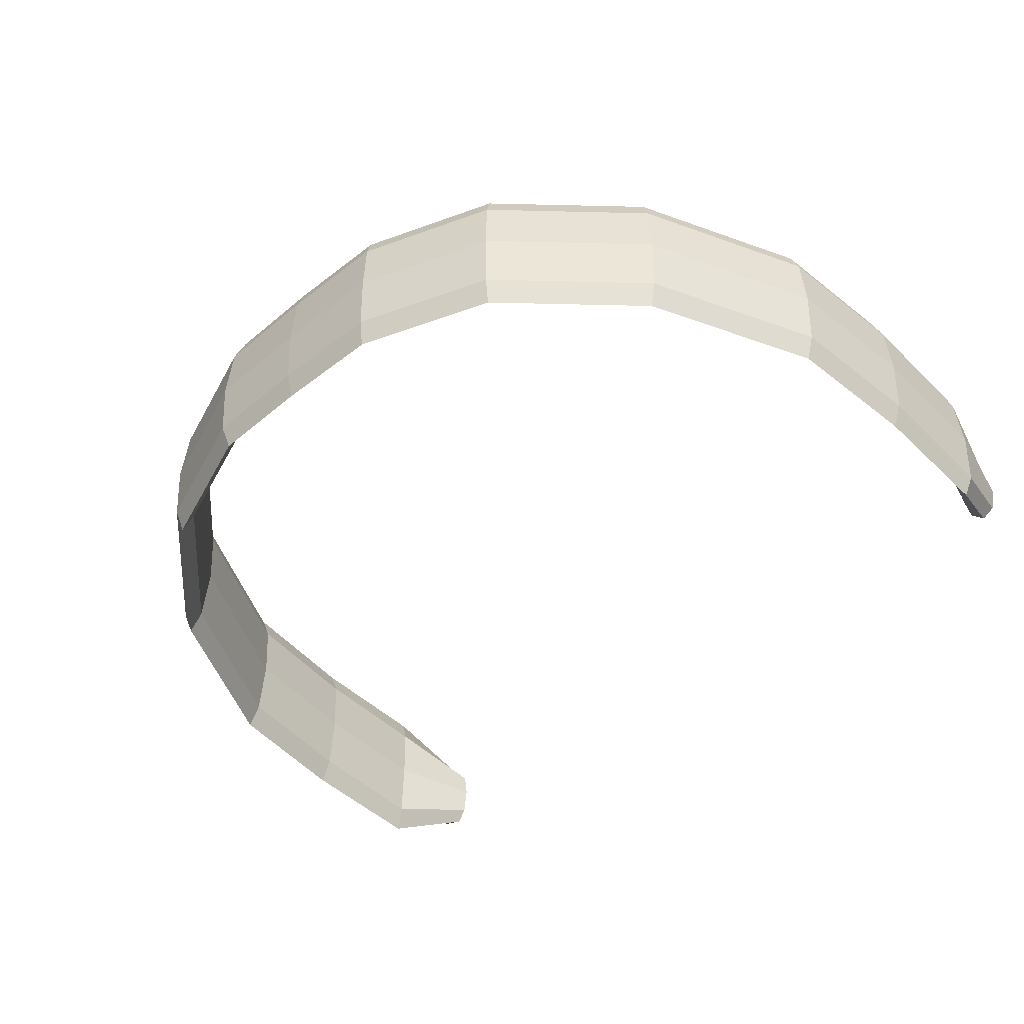
<metadata>
{"format":"obj","ext":"obj","renderer":"f3d","projection":"perspective","resolution":1024,"background":"white","views":[{"elev":-46.7,"azim":-137.4,"up":"+Z"}]}
</metadata>
<code>
o Cylinder
v -1.343 -0.1359 -0.001022
v -1.773 -0.1727 -0.001022
v -1.34 -0.1698 0.2578
v -1.77 -0.2067 0.2578
v -1.331 -0.2693 0.499
v -1.761 -0.3062 0.499
v -1.318 -0.4277 0.7061
v -1.748 -0.4646 0.7061
v -1.3 -0.634 0.865
v -1.73 -0.6709 0.865
v -1.279 -0.8743 0.9649
v -1.709 -0.9112 0.9649
v -1.257 -1.132 0.999
v -1.687 -1.169 0.999
v -1.235 -1.39 0.9649
v -1.665 -1.427 0.9649
v -1.215 -1.63 0.865
v -1.644 -1.667 0.865
v -1.197 -1.837 0.7061
v -1.627 -1.874 0.7061
v -1.183 -1.995 0.499
v -1.613 -2.032 0.499
v -1.175 -2.095 0.2578
v -1.605 -2.131 0.2578
v -1.172 -2.129 -0.001022
v -1.602 -2.165 -0.001022
v -1.175 -2.095 -0.2598
v -1.605 -2.131 -0.2598
v -1.183 -1.995 -0.501
v -1.613 -2.032 -0.501
v -1.197 -1.837 -0.7081
v -1.627 -1.874 -0.7081
v -1.215 -1.63 -0.867
v -1.644 -1.667 -0.867
v -1.235 -1.39 -0.9669
v -1.665 -1.427 -0.9669
v -1.257 -1.132 -1.001
v -1.687 -1.169 -1.001
v -1.279 -0.8743 -0.9669
v -1.709 -0.9112 -0.9669
v -1.3 -0.634 -0.867
v -1.73 -0.6709 -0.867
v -1.318 -0.4277 -0.7081
v -1.748 -0.4646 -0.7081
v -1.331 -0.2693 -0.501
v -1.761 -0.3062 -0.501
v -1.34 -0.1698 -0.2598
v -1.77 -0.2067 -0.2598
v -1.21 -0.2691 -0.001022
v -1.207 -0.2982 0.2205
v -1.2 -0.3834 0.4269
v -1.188 -0.5189 0.6041
v -1.173 -0.6955 0.7402
v -1.155 -0.9011 0.8257
v -1.137 -1.122 0.8548
v -1.118 -1.343 0.8257
v -1.1 -1.548 0.7402
v -1.085 -1.725 0.6041
v -1.073 -1.86 0.4269
v -1.066 -1.945 0.2205
v -1.063 -1.975 -0.001022
v -1.066 -1.945 -0.2225
v -1.073 -1.86 -0.4289
v -1.085 -1.725 -0.6062
v -1.1 -1.548 -0.7422
v -1.118 -1.343 -0.8277
v -1.137 -1.122 -0.8569
v -1.155 -0.9011 -0.8277
v -1.173 -0.6955 -0.7422
v -1.188 -0.5189 -0.6062
v -1.2 -0.3834 -0.4289
v -1.207 -0.2982 -0.2225
v -1.862 -0.2724 0.2424
v -1.865 -0.2405 -0.001022
v -1.854 -0.366 0.4692
v -1.842 -0.5149 0.664
v -1.825 -0.709 0.8134
v -1.806 -0.9349 0.9073
v -1.785 -1.177 0.9394
v -1.764 -1.42 0.9073
v -1.745 -1.646 0.8134
v -1.728 -1.84 0.664
v -1.715 -1.989 0.4692
v -1.707 -2.082 0.2424
v -1.704 -2.114 -0.001022
v -1.707 -2.082 -0.2444
v -1.715 -1.989 -0.4712
v -1.728 -1.84 -0.666
v -1.745 -1.646 -0.8154
v -1.764 -1.42 -0.9094
v -1.785 -1.177 -0.9414
v -1.806 -0.9349 -0.9094
v -1.825 -0.709 -0.8154
v -1.842 -0.5149 -0.666
v -1.854 -0.366 -0.4712
v -1.862 -0.2724 -0.2444
v -1.831 -0.6339 0.1452
v -1.833 -0.6147 -0.001022
v -1.827 -0.6901 0.2814
v -1.819 -0.7795 0.3984
v -1.809 -0.8961 0.4881
v -1.797 -1.032 0.5445
v -1.785 -1.177 0.5638
v -1.772 -1.323 0.5445
v -1.761 -1.459 0.4881
v -1.751 -1.575 0.3984
v -1.743 -1.665 0.2814
v -1.738 -1.721 0.1452
v -1.736 -1.74 -0.001022
v -1.738 -1.721 -0.1472
v -1.743 -1.665 -0.2834
v -1.751 -1.575 -0.4004
v -1.761 -1.459 -0.4902
v -1.772 -1.323 -0.5466
v -1.785 -1.177 -0.5658
v -1.797 -1.032 -0.5466
v -1.809 -0.8961 -0.4902
v -1.819 -0.7795 -0.4004
v -1.827 -0.6901 -0.2834
v -1.831 -0.6339 -0.1472
v -2.199 -0.7504 0.1225
v -2.2 -0.7342 -0.001022
v -2.195 -0.7979 0.2375
v -2.188 -0.8734 0.3364
v -2.18 -0.9719 0.4122
v -2.17 -1.087 0.4599
v -2.159 -1.21 0.4761
v -2.149 -1.333 0.4599
v -2.139 -1.447 0.4122
v -2.13 -1.546 0.3364
v -2.124 -1.621 0.2375
v -2.12 -1.669 0.1225
v -2.118 -1.685 -0.001022
v -2.12 -1.669 -0.1245
v -2.124 -1.621 -0.2396
v -2.13 -1.546 -0.3384
v -2.139 -1.447 -0.4142
v -2.149 -1.333 -0.4619
v -2.159 -1.21 -0.4782
v -2.17 -1.087 -0.4619
v -2.18 -0.9719 -0.4142
v -2.188 -0.8734 -0.3384
v -2.195 -0.7979 -0.2396
v -2.199 -0.7504 -0.1245
v -1.954 -0.6727 -0.1396
v -2.076 -0.7115 -0.1321
v -2.078 -0.6944 -0.001022
v -1.955 -0.6545 -0.001022
v -1.954 -0.6727 0.1376
v -2.076 -0.7115 0.13
v -1.954 -0.6727 -0.1396
v -2.076 -0.7115 -0.1321
v -2.078 -0.6944 -0.001022
v -1.955 -0.6545 -0.001022
v -1.954 -0.6727 0.1376
v -2.076 -0.7115 0.13
v -2.049 -0.3664 -0.1396
v -2.167 -0.4165 -0.1321
v -2.171 -0.3995 -0.001022
v -2.053 -0.3484 -0.001022
v -2.038 -0.368 0.1376
v -2.161 -0.4068 0.13
v -2.124 -0.3436 0.1967
v -2.251 0.1135 0.4501
v -2.185 -0.3607 0.139
v -2.296 0.09113 0.3182
v -2.211 -0.3678 -0.000203
v -2.314 0.08185 -0.000203
v -2.185 -0.3607 -0.1394
v -2.296 0.09113 -0.3186
v -2.124 -0.3436 -0.1971
v -2.251 0.1135 -0.4505
v -2.062 -0.3264 -0.1394
v -2.206 0.1359 -0.3186
v -2.037 -0.3193 -0.000203
v -2.187 0.1452 -0.000203
v -2.062 -0.3264 0.139
v -2.206 0.1359 0.3182
v -2.144 -0.3493 -0.1394
v -2.103 -0.3378 -0.1394
v -2.144 -0.3493 0.139
v -2.103 -0.3378 0.139
v -2.153 -0.3516 -0.000203
v -2.095 -0.3355 -0.000203
v -2.251 0.8135 0.4501
v -2.301 0.8126 0.3182
v -2.322 0.8122 -0.000203
v -2.301 0.8126 -0.3186
v -2.251 0.8135 -0.4505
v -2.201 0.8145 -0.3186
v -2.18 0.8149 -0.000203
v -2.201 0.8145 0.3182
v -2.185 1.514 0.4501
v -2.234 1.526 0.3182
v -2.254 1.531 -0.000203
v -2.234 1.526 -0.3186
v -2.185 1.514 -0.4505
v -2.136 1.501 -0.3186
v -2.116 1.496 -0.000203
v -2.136 1.501 0.3182
v -1.797 2.344 0.4501
v -1.841 2.369 0.3182
v -1.859 2.379 -0.000203
v -1.841 2.369 -0.3186
v -1.797 2.344 -0.4505
v -1.753 2.32 -0.3186
v -1.735 2.31 -0.000203
v -1.753 2.32 0.3182
v -1.187 2.936 0.4501
v -1.212 2.98 0.3182
v -1.222 2.998 -0.000203
v -1.212 2.98 -0.3186
v -1.187 2.936 -0.4505
v -1.163 2.892 -0.3186
v -1.153 2.874 -0.000203
v -1.163 2.892 0.3182
v -0.5086 3.184 0.4501
v -0.5332 3.227 0.3182
v -0.5434 3.246 -0.000203
v -0.5332 3.227 -0.3186
v -0.5086 3.184 -0.4505
v -0.484 3.14 -0.3186
v -0.4738 3.122 -0.000203
v -0.484 3.14 0.3182
v 0.02013 3.194 0.4498
v 0.02013 3.238 0.3179
v 0.02013 3.256 -0.000511
v 0.02013 3.238 -0.3189
v 0.02013 3.194 -0.4508
v 0.02013 3.151 -0.3189
v 0.02013 3.133 -0.000511
v 0.02013 3.151 0.3179
v 1.374 -0.1359 0
v 1.804 -0.1727 -0
v 1.371 -0.1698 -0.2588
v 1.801 -0.2067 -0.2588
v 1.363 -0.2693 -0.5
v 1.792 -0.3062 -0.5
v 1.349 -0.4277 -0.7071
v 1.779 -0.4646 -0.7071
v 1.331 -0.634 -0.866
v 1.761 -0.6709 -0.866
v 1.311 -0.8743 -0.9659
v 1.741 -0.9112 -0.9659
v 1.289 -1.132 -1
v 1.718 -1.169 -1
v 1.266 -1.39 -0.9659
v 1.696 -1.427 -0.9659
v 1.246 -1.63 -0.866
v 1.676 -1.667 -0.866
v 1.228 -1.837 -0.7071
v 1.658 -1.874 -0.7071
v 1.214 -1.995 -0.5
v 1.644 -2.032 -0.5
v 1.206 -2.095 -0.2588
v 1.636 -2.131 -0.2588
v 1.203 -2.129 -0
v 1.633 -2.165 -0
v 1.206 -2.095 0.2588
v 1.636 -2.131 0.2588
v 1.214 -1.995 0.5
v 1.644 -2.032 0.5
v 1.228 -1.837 0.7071
v 1.658 -1.874 0.7071
v 1.246 -1.63 0.866
v 1.676 -1.667 0.866
v 1.266 -1.39 0.9659
v 1.696 -1.427 0.9659
v 1.289 -1.132 1
v 1.718 -1.169 1
v 1.311 -0.8743 0.9659
v 1.741 -0.9112 0.9659
v 1.331 -0.634 0.866
v 1.761 -0.6709 0.866
v 1.349 -0.4277 0.7071
v 1.779 -0.4646 0.7071
v 1.363 -0.2693 0.5
v 1.792 -0.3062 0.5
v 1.371 -0.1698 0.2588
v 1.801 -0.2067 0.2588
v 1.241 -0.2691 0
v 1.238 -0.2982 -0.2215
v 1.231 -0.3834 -0.4279
v 1.219 -0.5189 -0.6052
v 1.204 -0.6955 -0.7412
v 1.187 -0.9011 -0.8267
v 1.168 -1.122 -0.8558
v 1.149 -1.343 -0.8267
v 1.131 -1.548 -0.7412
v 1.116 -1.725 -0.6052
v 1.104 -1.86 -0.4279
v 1.097 -1.945 -0.2215
v 1.095 -1.975 -0
v 1.097 -1.945 0.2215
v 1.104 -1.86 0.4279
v 1.116 -1.725 0.6052
v 1.131 -1.548 0.7412
v 1.149 -1.343 0.8267
v 1.168 -1.122 0.8558
v 1.187 -0.9011 0.8267
v 1.204 -0.6955 0.7412
v 1.219 -0.5189 0.6052
v 1.231 -0.3834 0.4279
v 1.238 -0.2982 0.2215
v 1.894 -0.2724 -0.2434
v 1.896 -0.2405 -0
v 1.886 -0.366 -0.4702
v 1.873 -0.5149 -0.665
v 1.856 -0.709 -0.8144
v 1.837 -0.9349 -0.9084
v 1.816 -1.177 -0.9404
v 1.795 -1.42 -0.9084
v 1.776 -1.646 -0.8144
v 1.759 -1.84 -0.665
v 1.746 -1.989 -0.4702
v 1.738 -2.082 -0.2434
v 1.736 -2.114 -0
v 1.738 -2.082 0.2434
v 1.746 -1.989 0.4702
v 1.759 -1.84 0.665
v 1.776 -1.646 0.8144
v 1.795 -1.42 0.9084
v 1.816 -1.177 0.9404
v 1.837 -0.9349 0.9084
v 1.856 -0.709 0.8144
v 1.873 -0.5149 0.665
v 1.886 -0.366 0.4702
v 1.894 -0.2724 0.2434
v 1.863 -0.6339 -0.1462
v 1.864 -0.6147 -0
v 1.858 -0.6901 -0.2824
v 1.85 -0.7795 -0.3994
v 1.84 -0.8961 -0.4891
v 1.828 -1.032 -0.5456
v 1.816 -1.177 -0.5648
v 1.804 -1.323 -0.5456
v 1.792 -1.459 -0.4891
v 1.782 -1.575 -0.3994
v 1.774 -1.665 -0.2824
v 1.769 -1.721 -0.1462
v 1.768 -1.74 -0
v 1.769 -1.721 0.1462
v 1.774 -1.665 0.2824
v 1.782 -1.575 0.3994
v 1.792 -1.459 0.4891
v 1.804 -1.323 0.5456
v 1.816 -1.177 0.5648
v 1.828 -1.032 0.5456
v 1.84 -0.8961 0.4891
v 1.85 -0.7795 0.3994
v 1.858 -0.6901 0.2824
v 1.863 -0.6339 0.1462
v 2.23 -0.7504 -0.1235
v 2.231 -0.7342 -0
v 2.226 -0.7979 -0.2386
v 2.219 -0.8734 -0.3374
v 2.211 -0.9719 -0.4132
v 2.201 -1.087 -0.4609
v 2.19 -1.21 -0.4771
v 2.18 -1.333 -0.4609
v 2.17 -1.447 -0.4132
v 2.162 -1.546 -0.3374
v 2.155 -1.621 -0.2386
v 2.151 -1.669 -0.1235
v 2.15 -1.685 -0
v 2.151 -1.669 0.1235
v 2.155 -1.621 0.2386
v 2.162 -1.546 0.3374
v 2.17 -1.447 0.4132
v 2.18 -1.333 0.4609
v 2.19 -1.21 0.4771
v 2.201 -1.087 0.4609
v 2.211 -0.9719 0.4132
v 2.219 -0.8734 0.3374
v 2.226 -0.7979 0.2386
v 2.23 -0.7504 0.1235
v 1.985 -0.6727 0.1386
v 2.107 -0.7115 0.1311
v 2.109 -0.6944 -0
v 1.987 -0.6545 -0
v 1.985 -0.6727 -0.1386
v 2.107 -0.7115 -0.1311
v 1.985 -0.6727 0.1386
v 2.107 -0.7115 0.1311
v 2.109 -0.6944 -0
v 1.987 -0.6545 -0
v 1.985 -0.6727 -0.1386
v 2.107 -0.7115 -0.1311
v 2.081 -0.3664 0.1386
v 2.199 -0.4165 0.1311
v 2.202 -0.3995 -0
v 2.084 -0.3484 -0
v 2.07 -0.368 -0.1386
v 2.192 -0.4068 -0.1311
v 2.155 -0.3436 -0.1977
v 2.282 0.1135 -0.4511
v 2.286 -0.3607 -0.14
v 2.327 0.09113 -0.3192
v 2.312 -0.3678 -0.000819
v 2.346 0.08185 -0.000819
v 2.217 -0.3607 0.1384
v 2.327 0.09113 0.3176
v 2.155 -0.3436 0.1961
v 2.282 0.1135 0.4494
v 2.093 -0.3264 0.1384
v 2.237 0.1359 0.3176
v 2.068 -0.3193 -0.000819
v 2.219 0.1452 -0.000819
v 2.093 -0.3264 -0.14
v 2.237 0.1359 -0.3192
v 2.176 -0.3493 0.1384
v 2.134 -0.3378 0.1384
v 2.176 -0.3493 -0.14
v 2.134 -0.3378 -0.14
v 2.253 -0.3516 -0.000819
v 2.126 -0.3355 -0.000819
v 2.282 0.8135 -0.4511
v 2.332 0.8126 -0.3192
v 2.353 0.8122 -0.000819
v 2.332 0.8126 0.3176
v 2.282 0.8135 0.4494
v 2.232 0.8145 0.3176
v 2.211 0.8149 -0.000819
v 2.232 0.8145 -0.3192
v 2.216 1.514 -0.4511
v 2.265 1.526 -0.3192
v 2.285 1.531 -0.000819
v 2.265 1.526 0.3176
v 2.216 1.514 0.4494
v 2.167 1.501 0.3176
v 2.147 1.496 -0.000819
v 2.167 1.501 -0.3192
v 1.828 2.344 -0.4511
v 1.872 2.369 -0.3192
v 1.89 2.379 -0.000819
v 1.872 2.369 0.3176
v 1.828 2.344 0.4494
v 1.784 2.32 0.3176
v 1.766 2.31 -0.000819
v 1.784 2.32 -0.3192
v 1.219 2.936 -0.4511
v 1.243 2.98 -0.3192
v 1.253 2.998 -0.000819
v 1.243 2.98 0.3176
v 1.219 2.936 0.4494
v 1.194 2.892 0.3176
v 1.184 2.874 -0.000819
v 1.194 2.892 -0.3192
v 0.5398 3.184 -0.4511
v 0.5644 3.227 -0.3192
v 0.5746 3.246 -0.000819
v 0.5644 3.227 0.3176
v 0.5398 3.184 0.4494
v 0.5152 3.14 0.3176
v 0.505 3.122 -0.000819
v 0.5152 3.14 -0.3192
f 170 188 189 172
f 168 187 188 170
f 164 185 186 166
f 176 191 192 178
f 166 186 187 168
f 172 189 190 174
f 164 178 192 185
f 174 190 191 176
f 191 199 200 192
f 186 194 195 187
f 189 197 198 190
f 185 192 200 193
f 190 198 199 191
f 188 196 197 189
f 187 195 196 188
f 185 193 194 186
f 195 203 204 196
f 193 201 202 194
f 199 207 208 200
f 194 202 203 195
f 197 205 206 198
f 193 200 208 201
f 198 206 207 199
f 196 204 205 197
f 201 208 216 209
f 206 214 215 207
f 204 212 213 205
f 203 211 212 204
f 201 209 210 202
f 207 215 216 208
f 202 210 211 203
f 205 213 214 206
f 213 221 222 214
f 209 216 224 217
f 214 222 223 215
f 212 220 221 213
f 211 219 220 212
f 209 217 218 210
f 215 223 224 216
f 210 218 219 211
f 217 225 226 218
f 223 231 232 224
f 218 226 227 219
f 221 229 230 222
f 217 224 232 225
f 222 230 231 223
f 220 228 229 221
f 219 227 228 220
f 167 168 170 169
f 165 166 168 167
f 163 164 166 165
f 163 177 178 164
f 175 176 178 177
f 173 174 176 175
f 171 172 174 173
f 169 170 172 171
f 402 420 421 404
f 400 419 420 402
f 396 417 418 398
f 408 423 424 410
f 398 418 419 400
f 404 421 422 406
f 396 410 424 417
f 406 422 423 408
f 423 431 432 424
f 418 426 427 419
f 421 429 430 422
f 417 424 432 425
f 422 430 431 423
f 420 428 429 421
f 419 427 428 420
f 417 425 426 418
f 427 435 436 428
f 425 433 434 426
f 431 439 440 432
f 426 434 435 427
f 429 437 438 430
f 425 432 440 433
f 430 438 439 431
f 428 436 437 429
f 433 440 448 441
f 438 446 447 439
f 436 444 445 437
f 435 443 444 436
f 433 441 442 434
f 439 447 448 440
f 434 442 443 435
f 437 445 446 438
f 445 453 454 446
f 441 448 456 449
f 446 454 455 447
f 444 452 453 445
f 443 451 452 444
f 441 449 450 442
f 447 455 456 448
f 442 450 451 443
f 449 229 228 450
f 455 231 230 456
f 450 228 227 451
f 453 225 232 454
f 449 456 230 229
f 454 232 231 455
f 452 226 225 453
f 451 227 226 452
f 399 400 402 401
f 397 398 400 399
f 395 396 398 397
f 395 409 410 396
f 407 408 410 409
f 405 406 408 407
f 403 404 406 405
f 401 402 404 403
l 1 3
l 4 2
l 1 2
l 4 3
l 3 5
l 6 4
l 6 5
l 5 7
l 8 6
l 8 7
l 7 9
l 10 8
l 10 9
l 9 11
l 12 10
l 12 11
l 11 13
l 14 12
l 14 13
l 13 15
l 16 14
l 16 15
l 15 17
l 18 16
l 18 17
l 17 19
l 20 18
l 20 19
l 19 21
l 22 20
l 22 21
l 21 23
l 24 22
l 24 23
l 23 25
l 26 24
l 26 25
l 25 27
l 28 26
l 28 27
l 27 29
l 30 28
l 30 29
l 29 31
l 32 30
l 32 31
l 31 33
l 34 32
l 34 33
l 33 35
l 36 34
l 36 35
l 35 37
l 38 36
l 38 37
l 37 39
l 40 38
l 40 39
l 39 41
l 42 40
l 42 41
l 41 43
l 44 42
l 44 43
l 43 45
l 46 44
l 46 45
l 45 47
l 48 46
l 48 47
l 47 1
l 2 48
l 49 50
l 50 51
l 51 52
l 52 53
l 53 54
l 54 55
l 55 56
l 56 57
l 57 58
l 58 59
l 59 60
l 60 61
l 61 62
l 62 63
l 63 64
l 64 65
l 65 66
l 66 67
l 67 68
l 68 69
l 69 70
l 70 71
l 71 72
l 72 49
l 31 64
l 63 29
l 41 69
l 68 39
l 7 52
l 51 5
l 17 57
l 56 15
l 3 50
l 49 1
l 27 62
l 61 25
l 37 67
l 66 35
l 47 72
l 71 45
l 13 55
l 54 11
l 23 60
l 59 21
l 33 65
l 43 70
l 9 53
l 19 58
l 73 74
l 75 73
l 76 75
l 77 76
l 78 77
l 79 78
l 80 79
l 81 80
l 82 81
l 83 82
l 84 83
l 85 84
l 86 85
l 87 86
l 88 87
l 89 88
l 90 89
l 91 90
l 92 91
l 93 92
l 94 93
l 95 94
l 96 95
l 74 96
l 10 77
l 78 12
l 20 82
l 83 22
l 30 87
l 88 32
l 40 92
l 93 42
l 6 75
l 76 8
l 16 80
l 81 18
l 2 74
l 73 4
l 26 85
l 86 28
l 36 90
l 91 38
l 46 95
l 96 48
l 79 14
l 84 24
l 89 34
l 94 44
l 97 98
l 99 97
l 100 99
l 101 100
l 102 101
l 103 102
l 104 103
l 105 104
l 106 105
l 107 106
l 108 107
l 109 108
l 110 109
l 111 110
l 112 111
l 113 112
l 114 113
l 115 114
l 116 115
l 117 116
l 118 117
l 119 118
l 120 119
l 98 120
l 85 109
l 110 86
l 78 102
l 103 79
l 93 117
l 118 94
l 111 87
l 104 80
l 119 95
l 112 88
l 105 81
l 120 96
l 74 98
l 97 73
l 113 89
l 106 82
l 99 75
l 114 90
l 107 83
l 100 76
l 115 91
l 108 84
l 101 77
l 116 92
l 121 122
l 123 121
l 124 123
l 125 124
l 126 125
l 127 126
l 128 127
l 129 128
l 130 129
l 131 130
l 132 131
l 133 132
l 134 133
l 135 134
l 136 135
l 137 136
l 138 137
l 139 138
l 140 139
l 141 140
l 142 141
l 143 142
l 144 143
l 122 144
l 146 144
l 148 98
l 150 121
l 123 99
l 113 137
l 138 114
l 106 130
l 131 107
l 124 100
l 139 115
l 132 108
l 125 101
l 140 116
l 133 109
l 126 102
l 141 117
l 134 110
l 127 103
l 142 118
l 135 111
l 128 104
l 143 119
l 136 112
l 129 105
l 120 145
l 145 146
l 122 147
l 147 153
l 97 149
l 149 150
l 148 149
l 147 150
l 145 148
l 146 147
l 151 152
l 153 159
l 155 156
l 154 155
l 153 156
l 151 154
l 152 153
l 152 146
l 150 156
l 149 155
l 151 145
l 154 148
l 157 158
l 159 160
l 161 162
l 160 161
l 159 162
l 157 160
l 158 159
l 158 152
l 156 162
l 155 161
l 157 151
l 160 154
l 180 173
l 182 177
l 184 175
l 169 179
l 179 180
l 165 181
l 181 182
l 167 183
l 160 184
l 179 183
l 180 184
l 181 183
l 182 184
l 159 183
l 162 181
l 158 179
l 157 180
l 161 182
l 233 235
l 236 234
l 233 234
l 236 235
l 235 237
l 238 236
l 238 237
l 237 239
l 240 238
l 240 239
l 239 241
l 242 240
l 242 241
l 241 243
l 244 242
l 244 243
l 243 245
l 246 244
l 246 245
l 245 247
l 248 246
l 248 247
l 247 249
l 250 248
l 250 249
l 249 251
l 252 250
l 252 251
l 251 253
l 254 252
l 254 253
l 253 255
l 256 254
l 256 255
l 255 257
l 258 256
l 258 257
l 257 259
l 260 258
l 260 259
l 259 261
l 262 260
l 262 261
l 261 263
l 264 262
l 264 263
l 263 265
l 266 264
l 266 265
l 265 267
l 268 266
l 268 267
l 267 269
l 270 268
l 270 269
l 269 271
l 272 270
l 272 271
l 271 273
l 274 272
l 274 273
l 273 275
l 276 274
l 276 275
l 275 277
l 278 276
l 278 277
l 277 279
l 280 278
l 280 279
l 279 233
l 234 280
l 281 282
l 282 283
l 283 284
l 284 285
l 285 286
l 286 287
l 287 288
l 288 289
l 289 290
l 290 291
l 291 292
l 292 293
l 293 294
l 294 295
l 295 296
l 296 297
l 297 298
l 298 299
l 299 300
l 300 301
l 301 302
l 302 303
l 303 304
l 304 281
l 263 296
l 295 261
l 273 301
l 300 271
l 239 284
l 283 237
l 249 289
l 288 247
l 235 282
l 281 233
l 259 294
l 293 257
l 269 299
l 298 267
l 279 304
l 303 277
l 245 287
l 286 243
l 255 292
l 291 253
l 265 297
l 275 302
l 241 285
l 251 290
l 305 306
l 307 305
l 308 307
l 309 308
l 310 309
l 311 310
l 312 311
l 313 312
l 314 313
l 315 314
l 316 315
l 317 316
l 318 317
l 319 318
l 320 319
l 321 320
l 322 321
l 323 322
l 324 323
l 325 324
l 326 325
l 327 326
l 328 327
l 306 328
l 242 309
l 310 244
l 252 314
l 315 254
l 262 319
l 320 264
l 272 324
l 325 274
l 238 307
l 308 240
l 248 312
l 313 250
l 234 306
l 305 236
l 258 317
l 318 260
l 268 322
l 323 270
l 278 327
l 328 280
l 311 246
l 316 256
l 321 266
l 326 276
l 329 330
l 331 329
l 332 331
l 333 332
l 334 333
l 335 334
l 336 335
l 337 336
l 338 337
l 339 338
l 340 339
l 341 340
l 342 341
l 343 342
l 344 343
l 345 344
l 346 345
l 347 346
l 348 347
l 349 348
l 350 349
l 351 350
l 352 351
l 330 352
l 317 341
l 342 318
l 310 334
l 335 311
l 325 349
l 350 326
l 343 319
l 336 312
l 351 327
l 344 320
l 337 313
l 352 328
l 306 330
l 329 305
l 345 321
l 338 314
l 331 307
l 346 322
l 339 315
l 332 308
l 347 323
l 340 316
l 333 309
l 348 324
l 353 354
l 355 353
l 356 355
l 357 356
l 358 357
l 359 358
l 360 359
l 361 360
l 362 361
l 363 362
l 364 363
l 365 364
l 366 365
l 367 366
l 368 367
l 369 368
l 370 369
l 371 370
l 372 371
l 373 372
l 374 373
l 375 374
l 376 375
l 354 376
l 378 376
l 380 330
l 382 353
l 355 331
l 345 369
l 370 346
l 338 362
l 363 339
l 356 332
l 371 347
l 364 340
l 357 333
l 372 348
l 365 341
l 358 334
l 373 349
l 366 342
l 359 335
l 374 350
l 367 343
l 360 336
l 375 351
l 368 344
l 361 337
l 352 377
l 377 378
l 354 379
l 379 385
l 329 381
l 381 382
l 380 381
l 379 382
l 377 380
l 378 379
l 383 384
l 385 391
l 387 388
l 386 387
l 385 388
l 383 386
l 384 385
l 384 378
l 382 388
l 381 387
l 383 377
l 386 380
l 389 390
l 391 392
l 393 394
l 392 393
l 391 394
l 389 392
l 390 391
l 390 384
l 388 394
l 387 393
l 389 383
l 392 386
l 412 405
l 414 409
l 416 407
l 401 411
l 411 412
l 397 413
l 413 414
l 399 415
l 392 416
l 411 415
l 412 416
l 413 415
l 414 416
l 391 415
l 394 413
l 390 411
l 389 412
l 393 414

</code>
